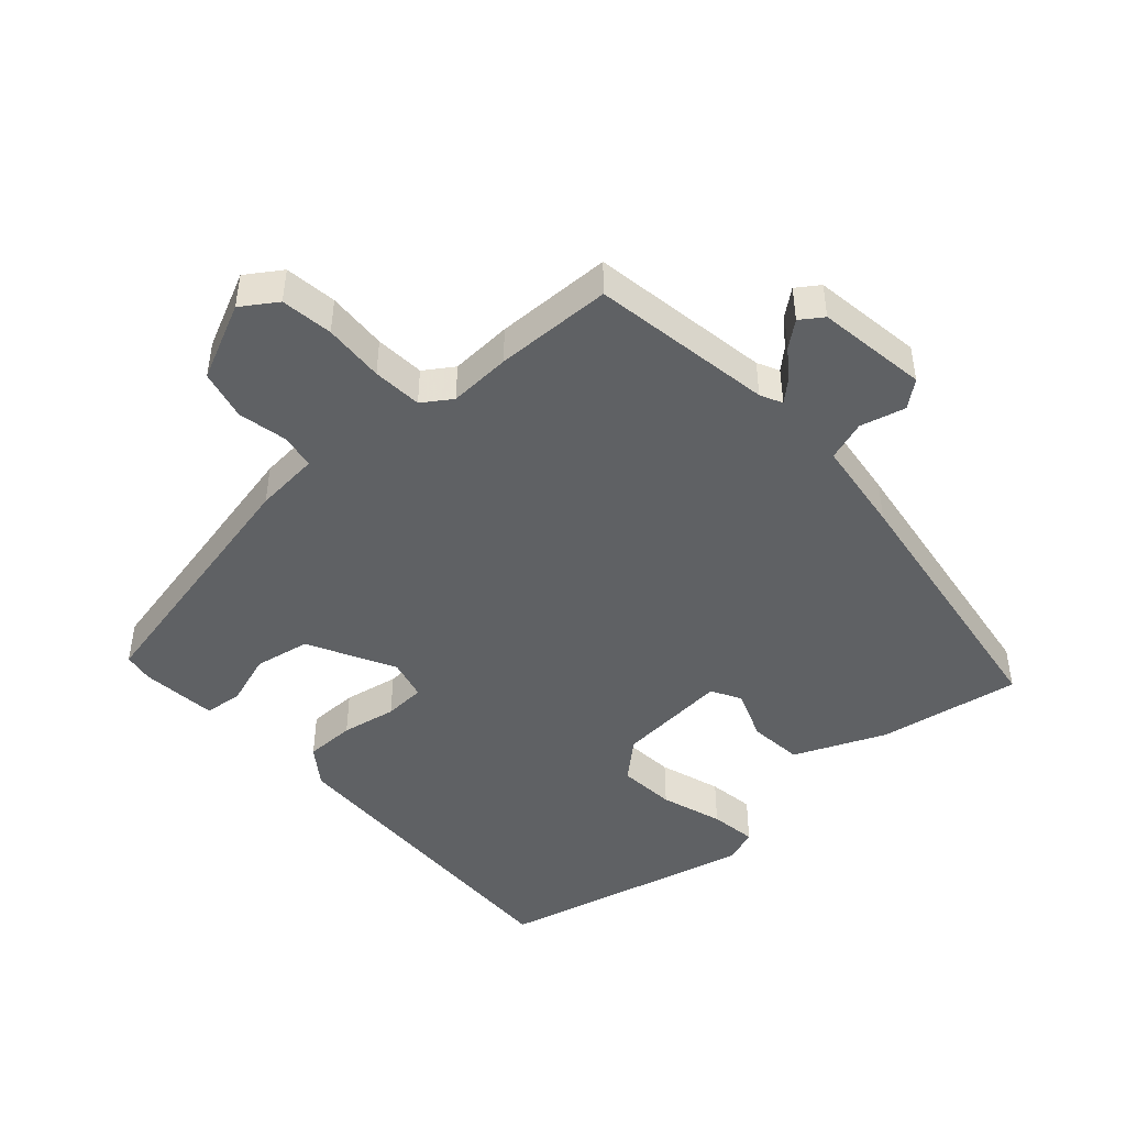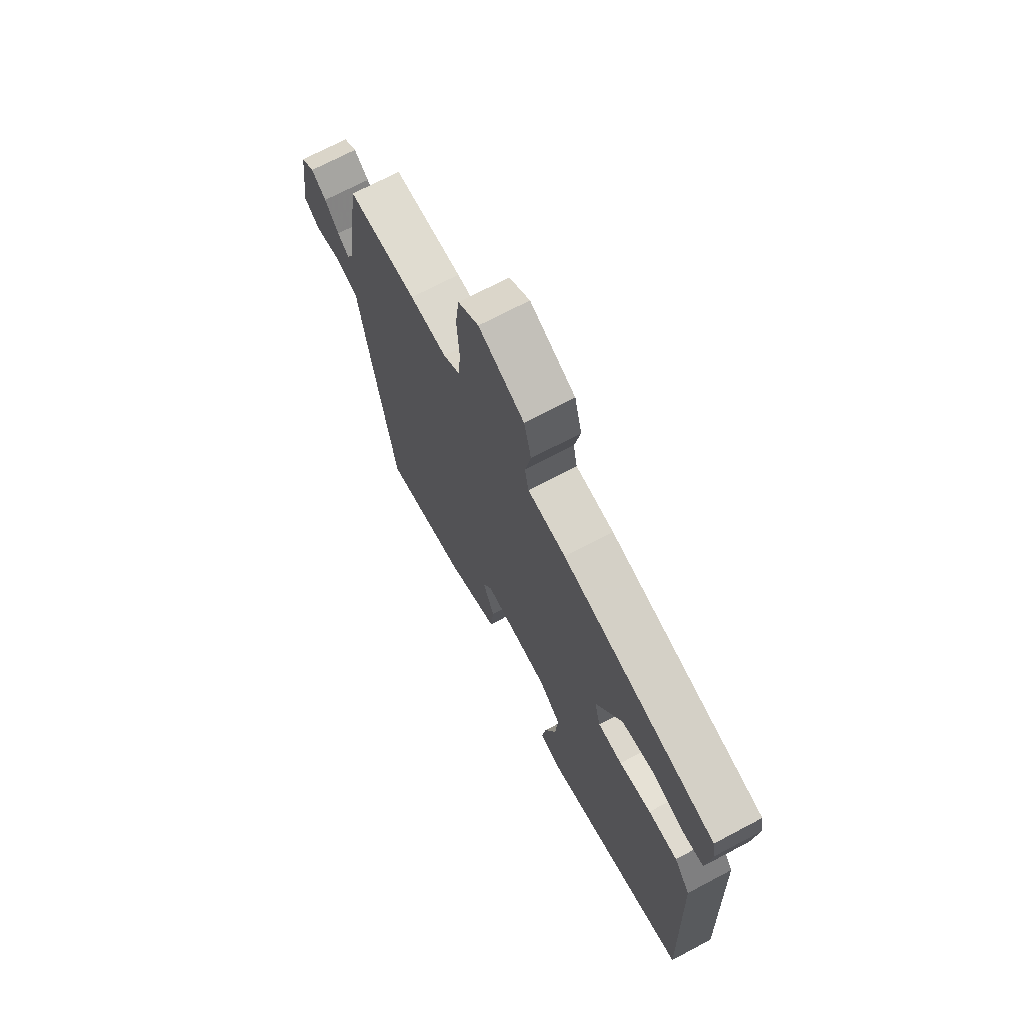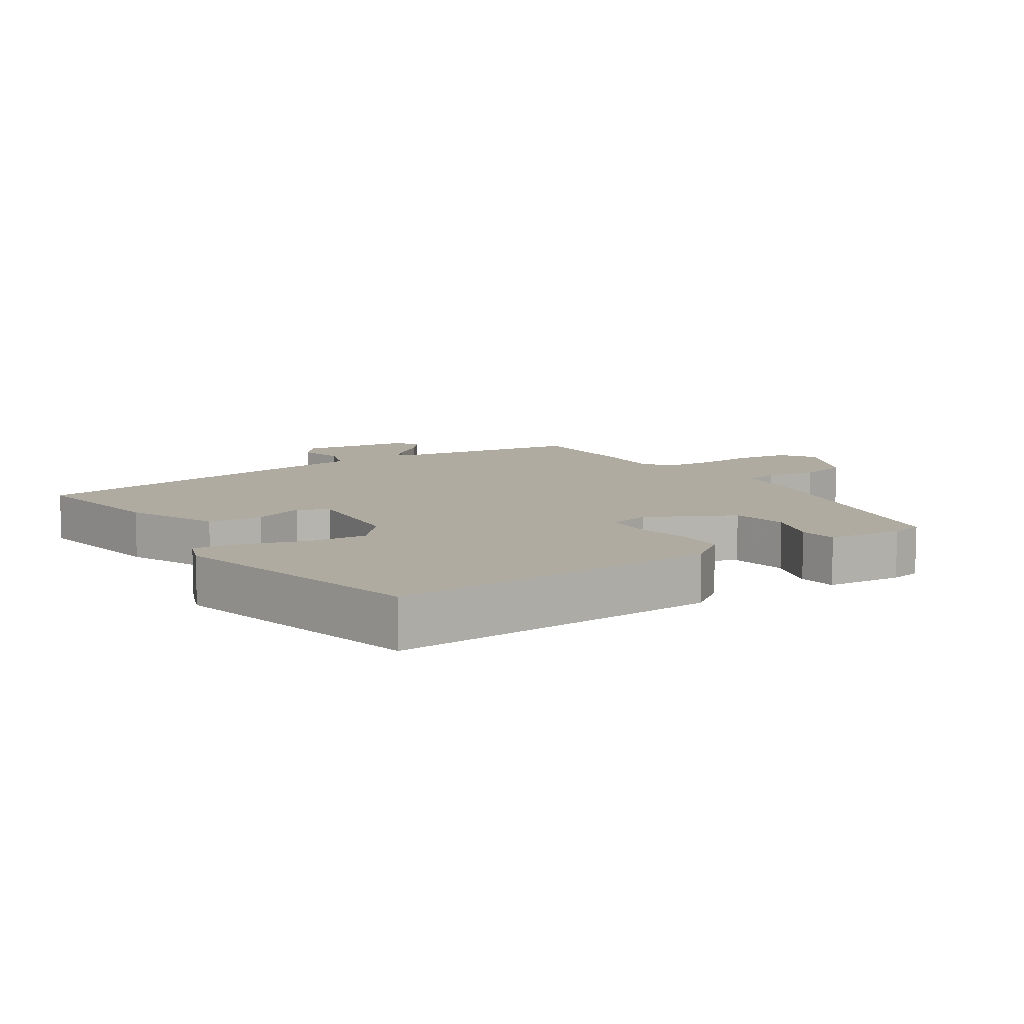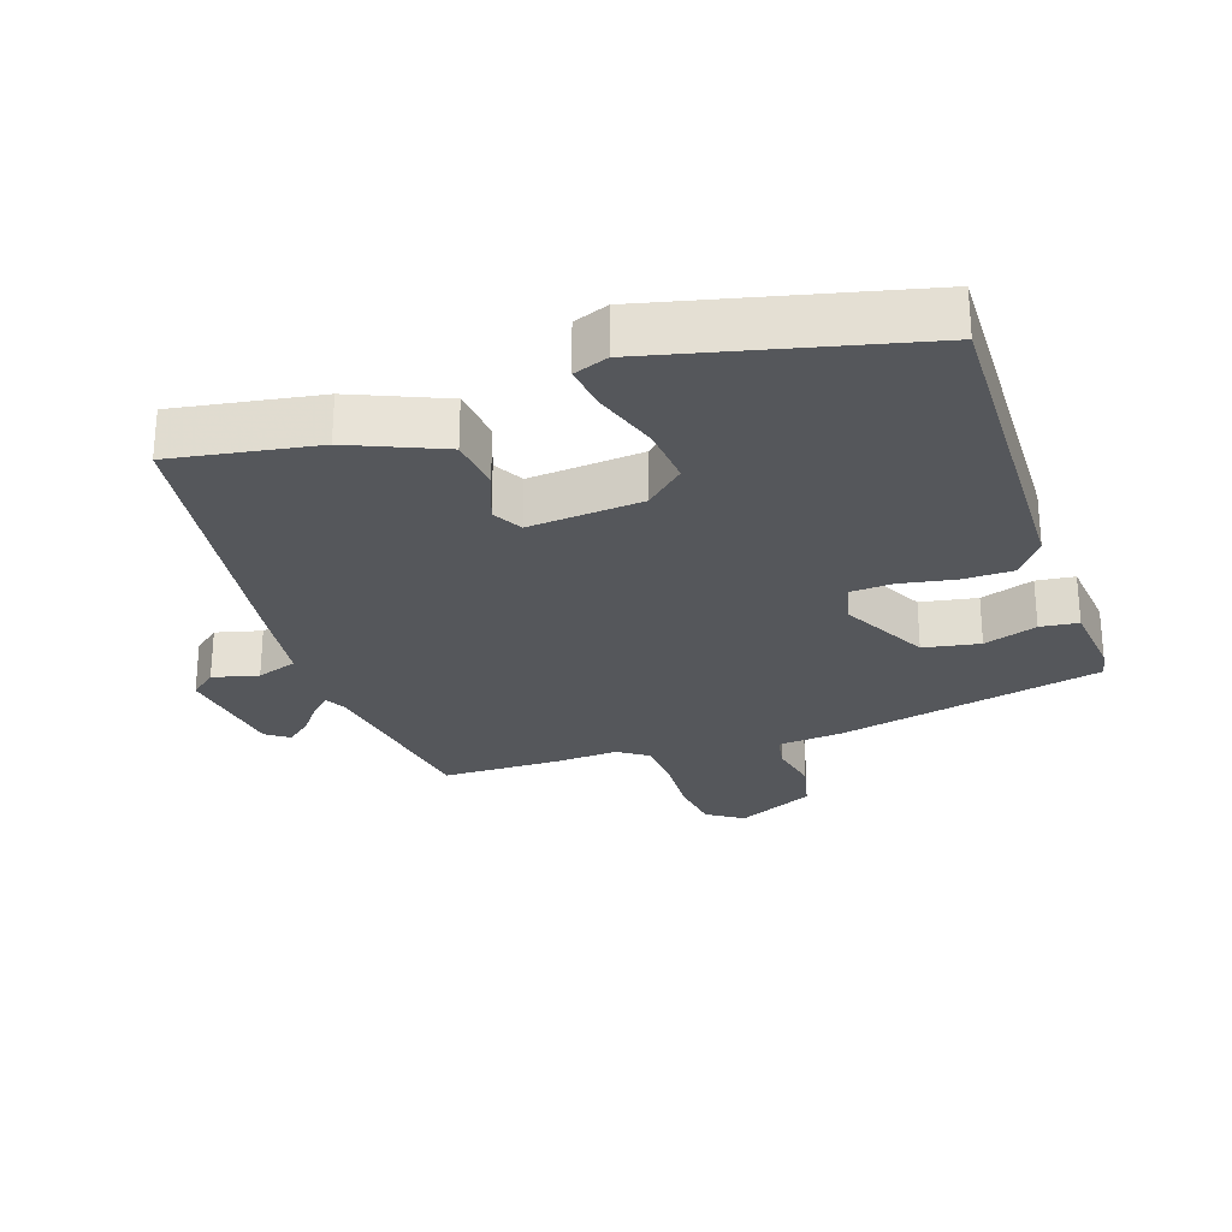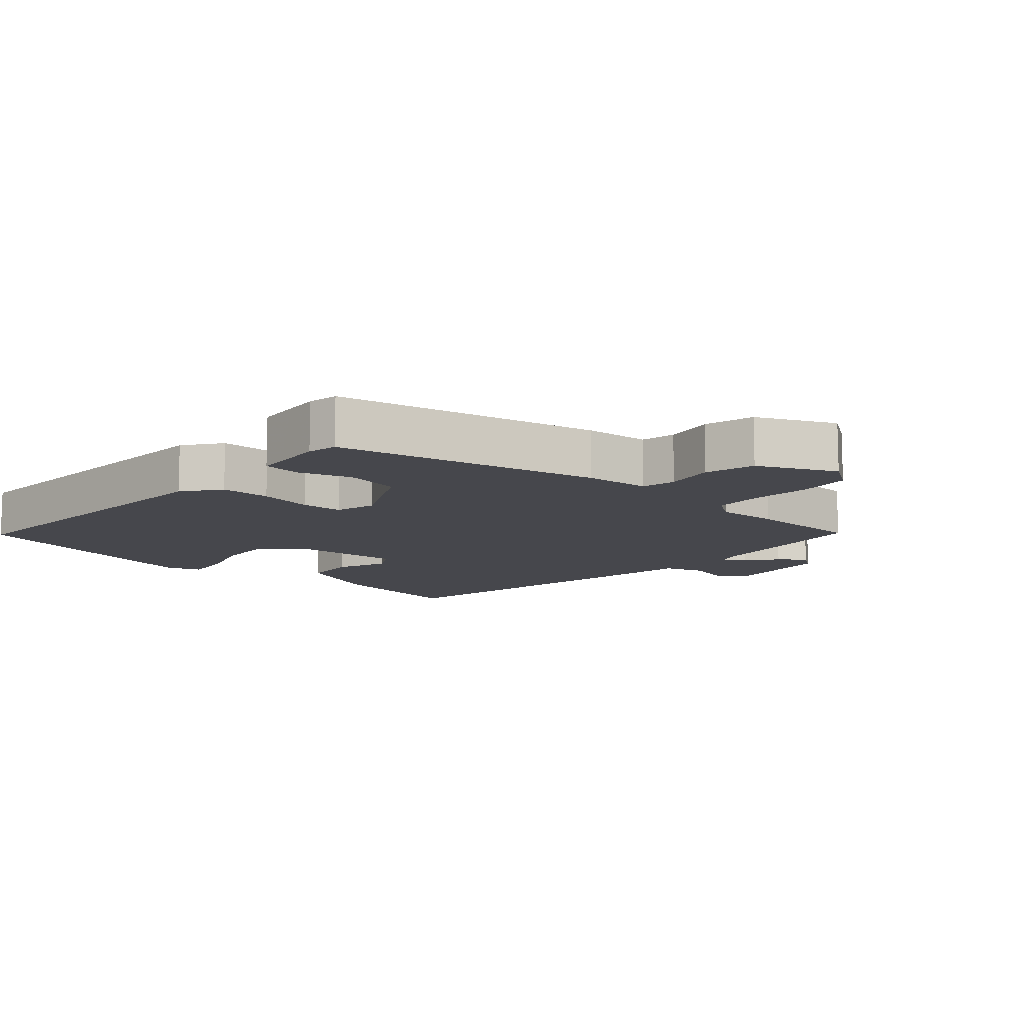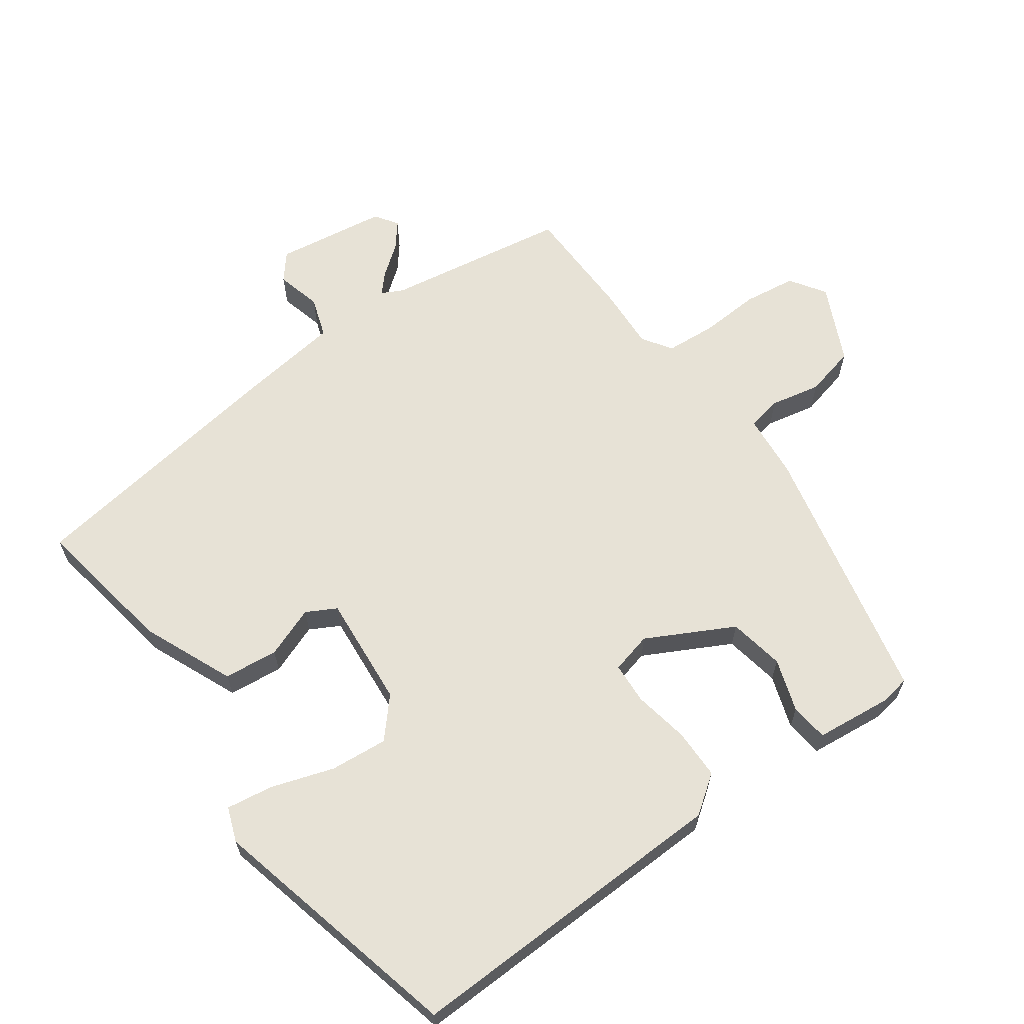
<metadata>
{"format":"obj","ext":"obj","renderer":"f3d","projection":"perspective","resolution":1024,"background":"white","views":[{"elev":-45.8,"azim":42.3,"up":"+Y"},{"elev":70.7,"azim":-117.9,"up":"+Z"},{"elev":9.8,"azim":-123.1,"up":"+Y"},{"elev":-26.8,"azim":-160.7,"up":"+Y"},{"elev":-10.9,"azim":-41.9,"up":"+Y"},{"elev":63.6,"azim":-125.2,"up":"+Y"}]}
</metadata>
<code>
v -0.507 0.07 -0.429
v -0.488 0.07 0.069
v -0.446 0.07 0.126
v -0.37 0.07 0.126
v -0.287 0.07 0.11
v -0.224 0.07 0.113
v -0.208 0.07 0.175
v -0.275 0.07 0.306
v -0.359 0.07 0.322
v -0.439 0.07 0.296
v -0.496 0.07 0.303
v -0.507 0.07 0.418
v -0.499 0.07 0.464
v -0.101 0.07 0.547
v -0.003 0.07 0.555
v 0.007 0.07 0.607
v -0.008 0.07 0.683
v 0.011 0.07 0.759
v 0.128 0.07 0.813
v 0.181 0.07 0.777
v 0.191 0.07 0.698
v 0.185 0.07 0.606
v 0.19 0.07 0.531
v 0.234 0.07 0.501
v 0.328 0.07 0.505
v 0.505 0.07 0.5
v 0.547 0.07 0.225
v 0.563 0.07 0.192
v 0.592 0.07 0.218
v 0.628 0.07 0.264
v 0.666 0.07 0.294
v 0.7 0.07 0.27
v 0.723 0.07 0.102
v 0.683 0.07 0.07
v 0.615 0.07 0.088
v 0.554 0.07 0.068
v 0.534 0.07 -0.075
v 0.469 0.07 -0.493
v 0.253 0.07 -0.455
v 0.116 0.07 -0.395
v 0.108 0.07 -0.313
v 0.138 0.07 -0.236
v 0.114 0.07 -0.191
v -0.056 0.07 -0.204
v -0.114 0.07 -0.255
v -0.107 0.07 -0.342
v -0.077 0.07 -0.436
v -0.067 0.07 -0.507
v -0.119 0.07 -0.526
v -0.507 0 -0.429
v -0.488 0 0.069
v -0.446 0 0.126
v -0.37 0 0.126
v -0.287 0 0.11
v -0.224 0 0.113
v -0.208 0 0.175
v -0.275 0 0.306
v -0.359 0 0.322
v -0.439 0 0.296
v -0.496 0 0.303
v -0.507 0 0.418
v -0.499 0 0.464
v -0.101 0 0.547
v -0.003 0 0.555
v 0.007 0 0.607
v -0.008 0 0.683
v 0.011 0 0.759
v 0.128 0 0.813
v 0.181 0 0.777
v 0.191 0 0.698
v 0.185 0 0.606
v 0.19 0 0.531
v 0.234 0 0.501
v 0.328 0 0.505
v 0.505 0 0.5
v 0.547 0 0.225
v 0.563 0 0.192
v 0.592 0 0.218
v 0.628 0 0.264
v 0.666 0 0.294
v 0.7 0 0.27
v 0.723 0 0.102
v 0.683 0 0.07
v 0.615 0 0.088
v 0.554 0 0.068
v 0.534 0 -0.075
v 0.469 0 -0.493
v 0.253 0 -0.455
v 0.116 0 -0.395
v 0.108 0 -0.313
v 0.138 0 -0.236
v 0.114 0 -0.191
v -0.056 0 -0.204
v -0.114 0 -0.255
v -0.107 0 -0.342
v -0.077 0 -0.436
v -0.067 0 -0.507
v -0.119 0 -0.526
f 3 4 5
f 2 3 5
f 1 2 5
f 49 1 5
f 48 49 5
f 47 48 5
f 46 47 5
f 45 46 5 6
f 44 45 6 7
f 43 44 7
f 40 41 42
f 39 40 42
f 38 39 42
f 37 38 42
f 36 37 42
f 36 42 43
f 33 34 35
f 32 33 35
f 31 32 35
f 30 31 35
f 29 30 35
f 28 29 35 36
f 43 7 8
f 36 43 8
f 28 36 8
f 27 28 8
f 27 8 9
f 26 27 9
f 25 26 9
f 24 25 9
f 20 21 22
f 19 20 22
f 18 19 22
f 17 18 22
f 16 17 22
f 15 16 22 23
f 14 15 23
f 13 14 23
f 12 13 23
f 11 12 23
f 10 11 23
f 9 10 23
f 9 23 24
f 54 53 52
f 54 52 51
f 54 51 50
f 54 50 98
f 54 98 97
f 54 97 96
f 54 96 95
f 55 54 95 94
f 56 55 94 93
f 56 93 92
f 91 90 89
f 91 89 88
f 91 88 87
f 91 87 86
f 91 86 85
f 92 91 85
f 84 83 82
f 84 82 81
f 84 81 80
f 84 80 79
f 84 79 78
f 85 84 78 77
f 57 56 92
f 57 92 85
f 57 85 77
f 57 77 76
f 58 57 76
f 58 76 75
f 58 75 74
f 58 74 73
f 71 70 69
f 71 69 68
f 71 68 67
f 71 67 66
f 71 66 65
f 72 71 65 64
f 72 64 63
f 72 63 62
f 72 62 61
f 72 61 60
f 72 60 59
f 72 59 58
f 73 72 58
f 1 50 51 2
f 2 51 52 3
f 3 52 53 4
f 4 53 54 5
f 5 54 55 6
f 6 55 56 7
f 7 56 57 8
f 8 57 58 9
f 9 58 59 10
f 10 59 60 11
f 11 60 61 12
f 12 61 62 13
f 13 62 63 14
f 14 63 64 15
f 15 64 65 16
f 16 65 66 17
f 17 66 67 18
f 18 67 68 19
f 19 68 69 20
f 20 69 70 21
f 21 70 71 22
f 22 71 72 23
f 23 72 73 24
f 24 73 74 25
f 25 74 75 26
f 26 75 76 27
f 27 76 77 28
f 28 77 78 29
f 29 78 79 30
f 30 79 80 31
f 31 80 81 32
f 32 81 82 33
f 33 82 83 34
f 34 83 84 35
f 35 84 85 36
f 36 85 86 37
f 37 86 87 38
f 38 87 88 39
f 39 88 89 40
f 40 89 90 41
f 41 90 91 42
f 42 91 92 43
f 43 92 93 44
f 44 93 94 45
f 45 94 95 46
f 46 95 96 47
f 47 96 97 48
f 48 97 98 49
f 49 98 50 1

</code>
